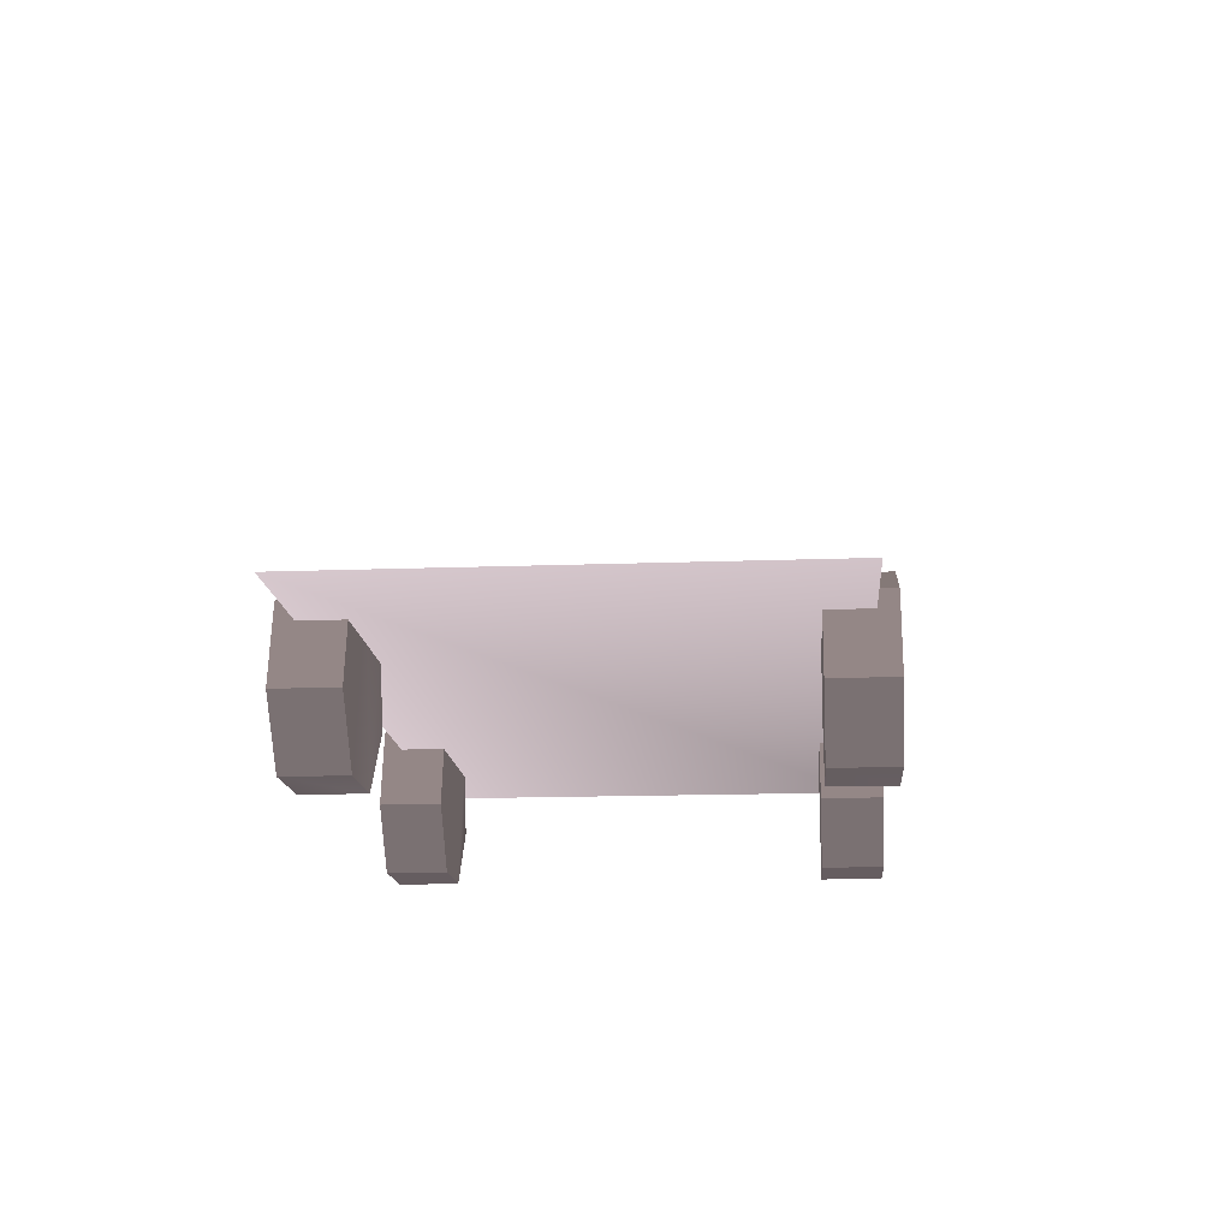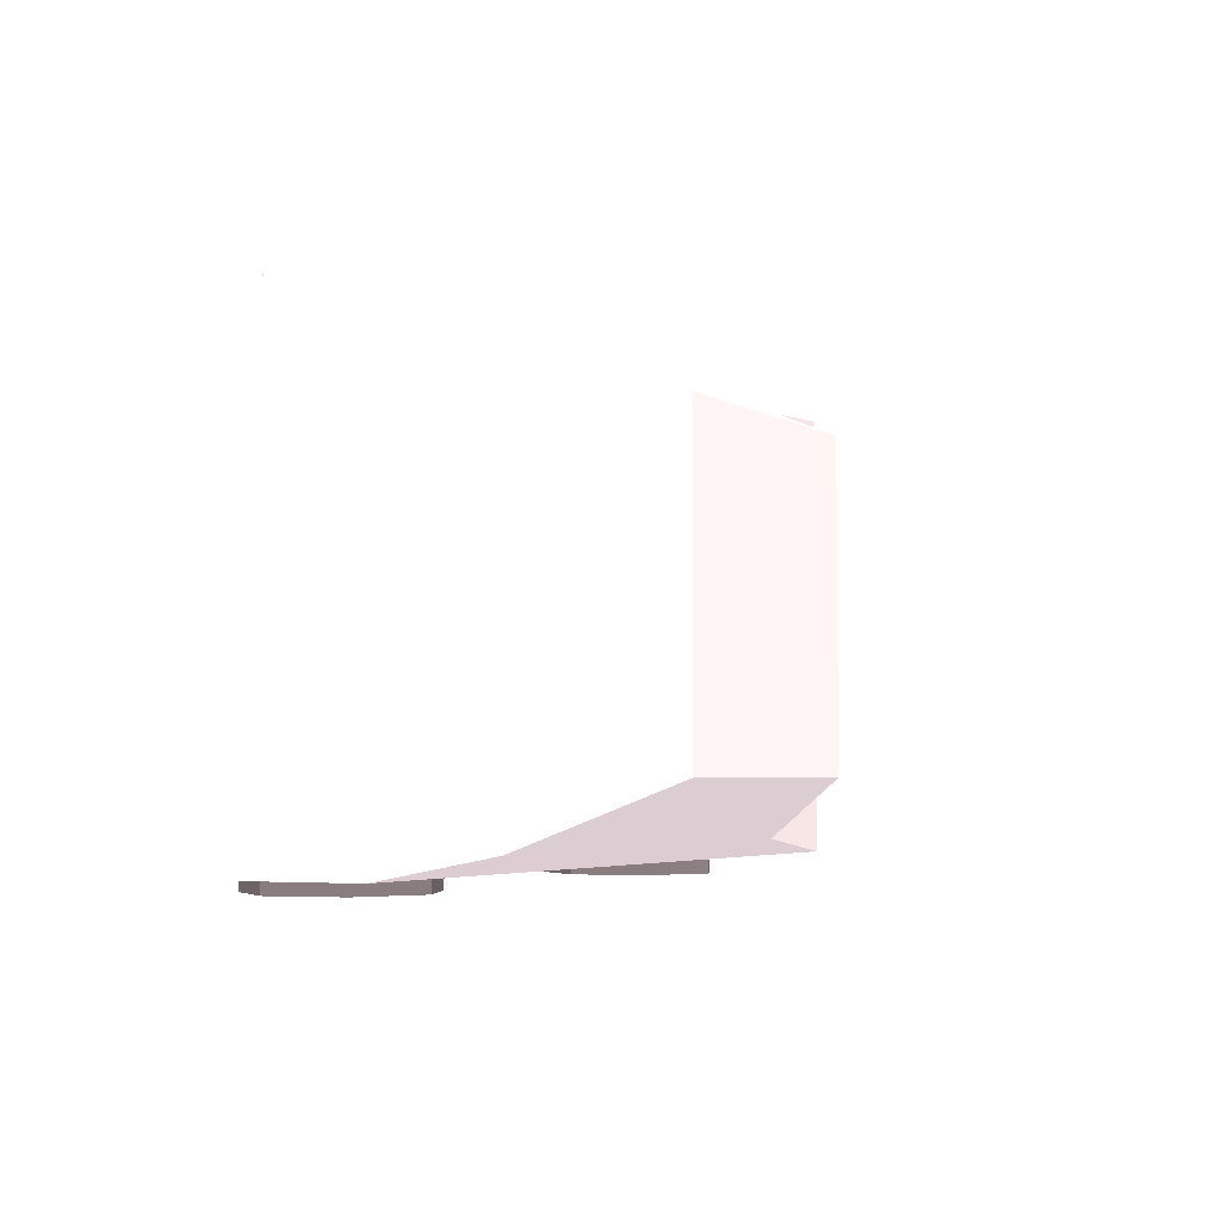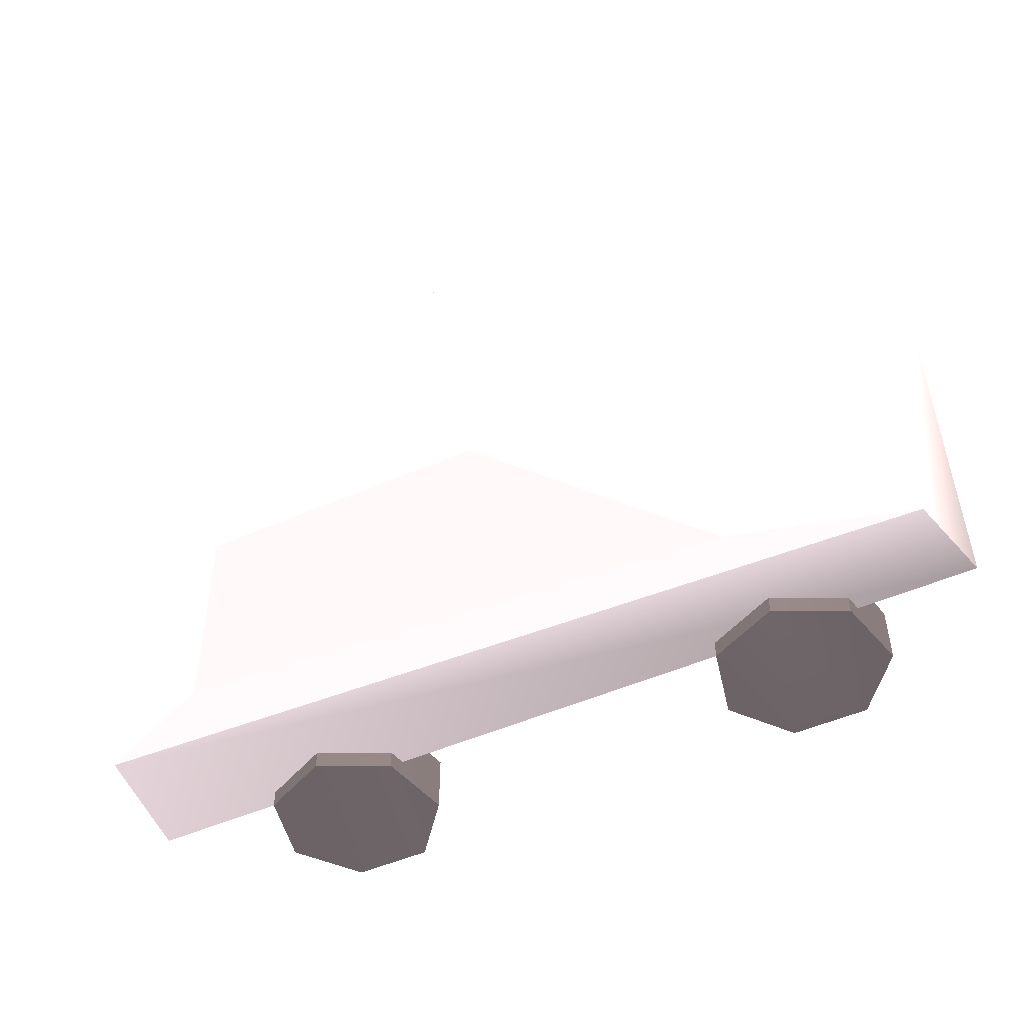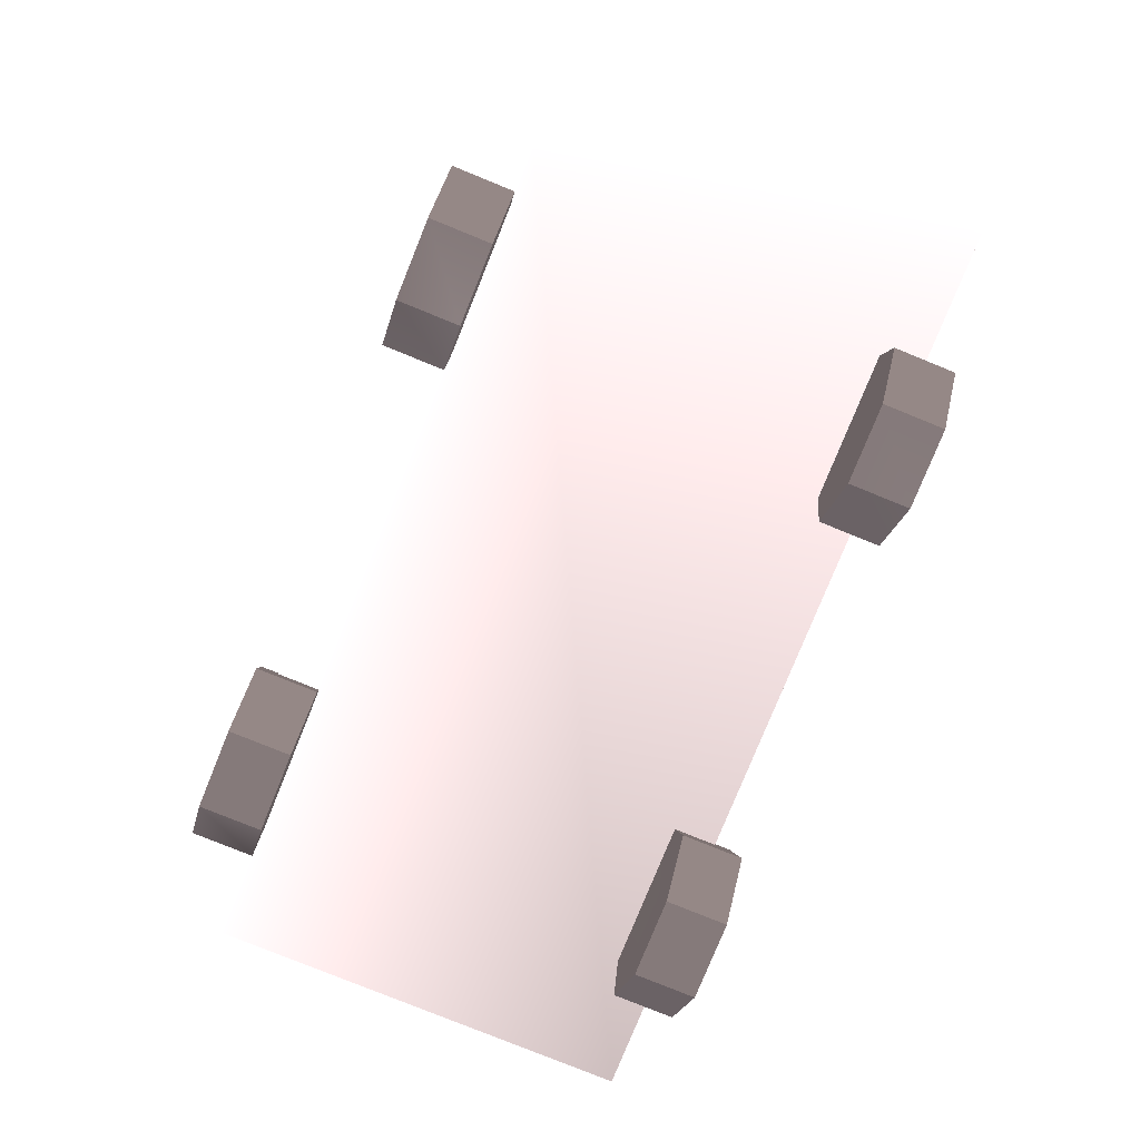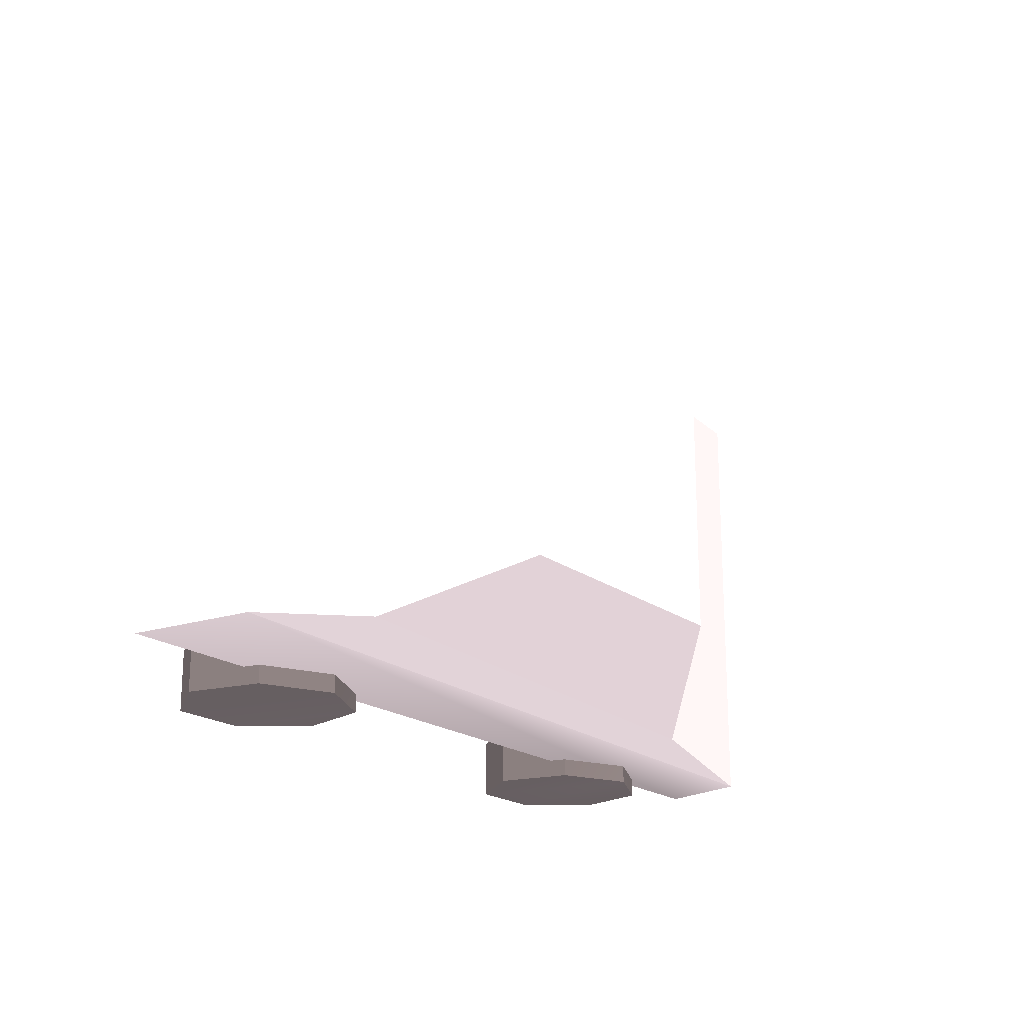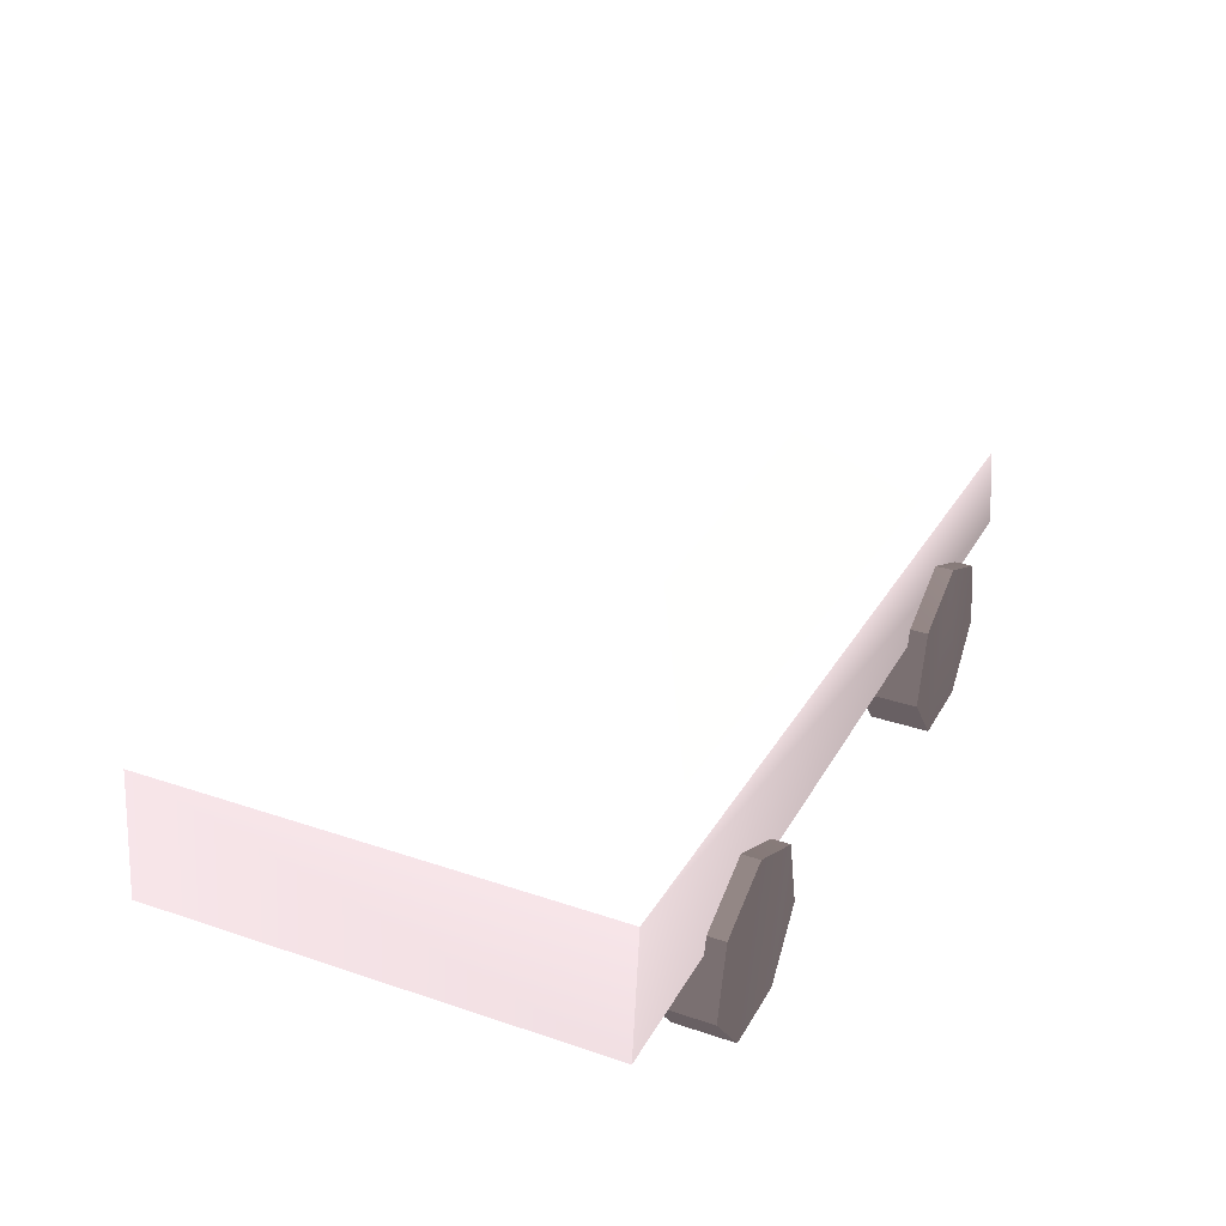
<metadata>
{"format":"obj","ext":"obj","renderer":"f3d","projection":"perspective","resolution":1024,"background":"white","views":[{"elev":-15.1,"azim":94.6,"up":"+Y"},{"elev":-4.1,"azim":119.3,"up":"+Z"},{"elev":-50.1,"azim":-154.2,"up":"+Z"},{"elev":-79.3,"azim":67.9,"up":"+Y"},{"elev":-19.9,"azim":126.6,"up":"+Z"},{"elev":32.6,"azim":115.2,"up":"+Y"}]}
</metadata>
<code>
o Cube.003
v 1.036 -0.4592 1.108 0.3059 0.2823 0.2863
v 0.6225 -0.6583 1.108 0.3059 0.2823 0.2863
v 0.5204 -1.106 1.108 0.3059 0.2823 0.2863
v 0.8065 -1.465 1.108 0.3216 0.298 0.3019
v 1.265 -1.465 1.108 0.3059 0.2823 0.2863
v 1.552 -1.106 1.108 0.3059 0.2823 0.2863
v 1.449 -0.6583 1.108 0.3059 0.2823 0.2863
v 1.036 -0.4592 1.469 0.3098 0.2863 0.2902
v 0.6225 -0.6583 1.469 0.3059 0.2823 0.2863
v 0.5204 -1.106 1.469 0.3059 0.2823 0.2863
v 0.8065 -1.465 1.469 0.298 0.2745 0.2784
v 1.265 -1.465 1.469 0.3059 0.2823 0.2863
v 1.552 -1.106 1.469 0.3059 0.2823 0.2863
v 1.449 -0.6583 1.469 0.3059 0.2823 0.2863
v -3.088 -0.7607 1.363 0.651 0.6039 0.6118
v -0.7015 0.9342 0.9031 0.651 0.6039 0.6118
v -3.088 -0.7607 -1.363 0.4706 0.4392 0.4432
v -0.7015 0.9342 -0.9031 0.651 0.6039 0.6118
v 2.299 -0.7607 1.363 0.651 0.6039 0.6118
v 0.9672 0.939 0.9031 0.651 0.6039 0.6118
v 2.299 -0.7607 -1.363 0.6354 0.5882 0.5961
v 0.9672 0.939 -0.9031 0.651 0.6039 0.6118
v -1.841 0 1.257 0.651 0.6039 0.6118
v -1.841 0 -1.257 0.651 0.6039 0.6118
v 1.505 0.2412 -1.257 0.651 0.6039 0.6118
v 1.505 0.2412 1.257 0.651 0.6039 0.6118
v -2.949 -0.2069 -1.363 0.651 0.6039 0.6118
v 2.223 -0.008787 -1.363 0.651 0.6039 0.6118
v 2.223 -0.008788 1.363 0.651 0.6039 0.6118
v -2.949 -0.2069 1.363 0.651 0.6039 0.6118
v 1.036 -0.4592 -1.471 0.3059 0.2823 0.2863
v 0.6225 -0.6583 -1.471 0.3098 0.2863 0.2902
v 0.5204 -1.106 -1.471 0.3059 0.2823 0.2863
v 0.8065 -1.465 -1.471 0.3098 0.2863 0.2902
v 1.265 -1.465 -1.471 0.3059 0.2823 0.2863
v 1.552 -1.106 -1.471 0.3059 0.2823 0.2863
v 1.449 -0.6583 -1.471 0.3059 0.2823 0.2863
v 1.036 -0.4592 -1.11 0.3059 0.2823 0.2863
v 0.6225 -0.6583 -1.11 0.3059 0.2823 0.2863
v 0.5204 -1.106 -1.11 0.3059 0.2823 0.2863
v 0.8065 -1.465 -1.11 0.3059 0.2823 0.2863
v 1.265 -1.465 -1.11 0.3059 0.2823 0.2863
v 1.552 -1.106 -1.11 0.3059 0.2823 0.2863
v 1.449 -0.6583 -1.11 0.3059 0.2823 0.2863
v -1.937 -0.4592 -1.471 0.3137 0.2902 0.2941
v -2.351 -0.6583 -1.471 0.3059 0.2823 0.2863
v -2.453 -1.106 -1.471 0.3059 0.2823 0.2863
v -2.167 -1.465 -1.471 0.3059 0.2823 0.2863
v -1.708 -1.465 -1.471 0.3059 0.2823 0.2863
v -1.422 -1.106 -1.471 0.3059 0.2823 0.2863
v -1.524 -0.6583 -1.471 0.3059 0.2823 0.2863
v -1.937 -0.4592 -1.11 0.3098 0.2863 0.2902
v -2.351 -0.6583 -1.11 0.3059 0.2823 0.2863
v -2.453 -1.106 -1.11 0.3059 0.2823 0.2863
v -2.167 -1.465 -1.11 0.3059 0.2823 0.2863
v -1.708 -1.465 -1.11 0.3059 0.2823 0.2863
v -1.422 -1.106 -1.11 0.3059 0.2823 0.2863
v -1.524 -0.6583 -1.11 0.3059 0.2823 0.2863
v -1.937 -0.4592 1.108 0.3059 0.2823 0.2863
v -2.351 -0.6583 1.108 0.3059 0.2823 0.2863
v -2.453 -1.106 1.108 0.2392 0.2196 0.2235
v -2.167 -1.465 1.108 0.3059 0.2823 0.2863
v -1.708 -1.465 1.108 0.3059 0.2823 0.2863
v -1.422 -1.106 1.108 0.3059 0.2823 0.2863
v -1.524 -0.6583 1.108 0.3059 0.2823 0.2863
v -1.937 -0.4592 1.469 0.3059 0.2823 0.2863
v -2.351 -0.6583 1.469 0.3019 0.2784 0.2823
v -2.453 -1.106 1.469 0.3059 0.2823 0.2863
v -2.167 -1.465 1.469 0.3059 0.2823 0.2863
v -1.708 -1.465 1.469 0.3059 0.2823 0.2863
v -1.422 -1.106 1.469 0.3059 0.2823 0.2863
v -1.524 -0.6583 1.469 0.3059 0.2823 0.2863
f 7 1 8 14
f 5 6 13 12
f 3 4 11 10
f 1 2 9 8
f 6 7 14 13
f 4 5 12 11
f 2 3 10 9
f 13 14 12
f 12 14 8 11
f 9 10 11 8
f 6 5 7
f 5 4 1 7
f 2 1 4 3
f 23 16 18 24
f 24 18 22 25
f 25 22 20 26
f 26 20 16 23
f 17 21 19 15
f 22 18 16 20
f 29 26 23 30
f 28 25 26 29
f 27 24 25 28
f 30 23 24 27
f 15 30 27 17
f 17 27 28 21
f 21 28 29 19
f 19 29 30 15
f 37 31 38 44
f 35 36 43 42
f 33 34 41 40
f 31 32 39 38
f 36 37 44 43
f 34 35 42 41
f 32 33 40 39
f 43 44 42
f 42 44 38 41
f 39 40 41 38
f 36 35 37
f 35 34 31 37
f 32 31 34 33
f 51 45 52 58
f 49 50 57 56
f 47 48 55 54
f 45 46 53 52
f 50 51 58 57
f 48 49 56 55
f 46 47 54 53
f 57 58 56
f 56 58 52 55
f 53 54 55 52
f 50 49 51
f 49 48 45 51
f 46 45 48 47
f 65 59 66 72
f 63 64 71 70
f 61 62 69 68
f 59 60 67 66
f 64 65 72 71
f 62 63 70 69
f 60 61 68 67
f 71 72 70
f 70 72 66 69
f 67 68 69 66
f 64 63 65
f 63 62 59 65
f 60 59 62 61

</code>
